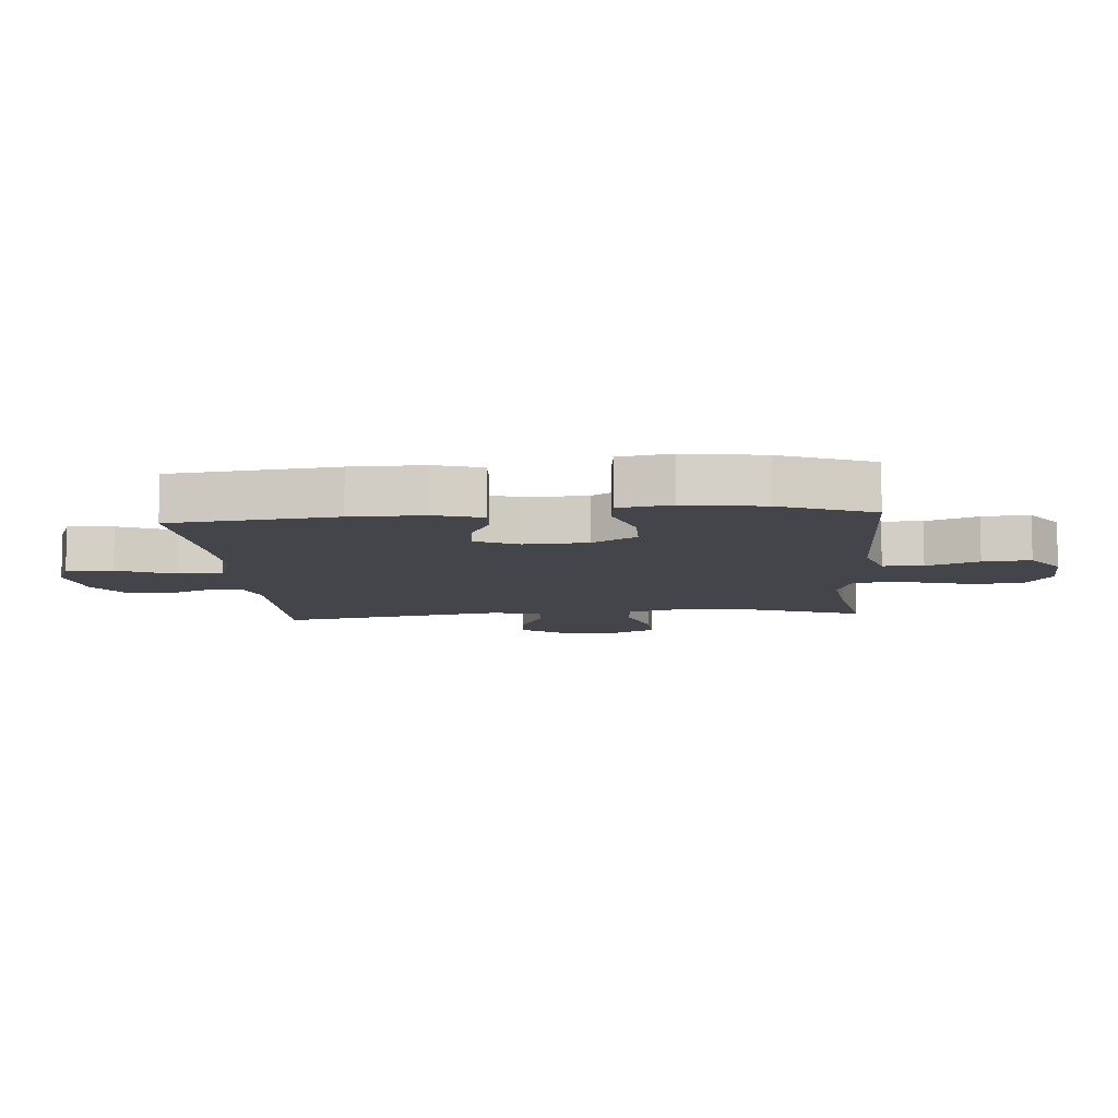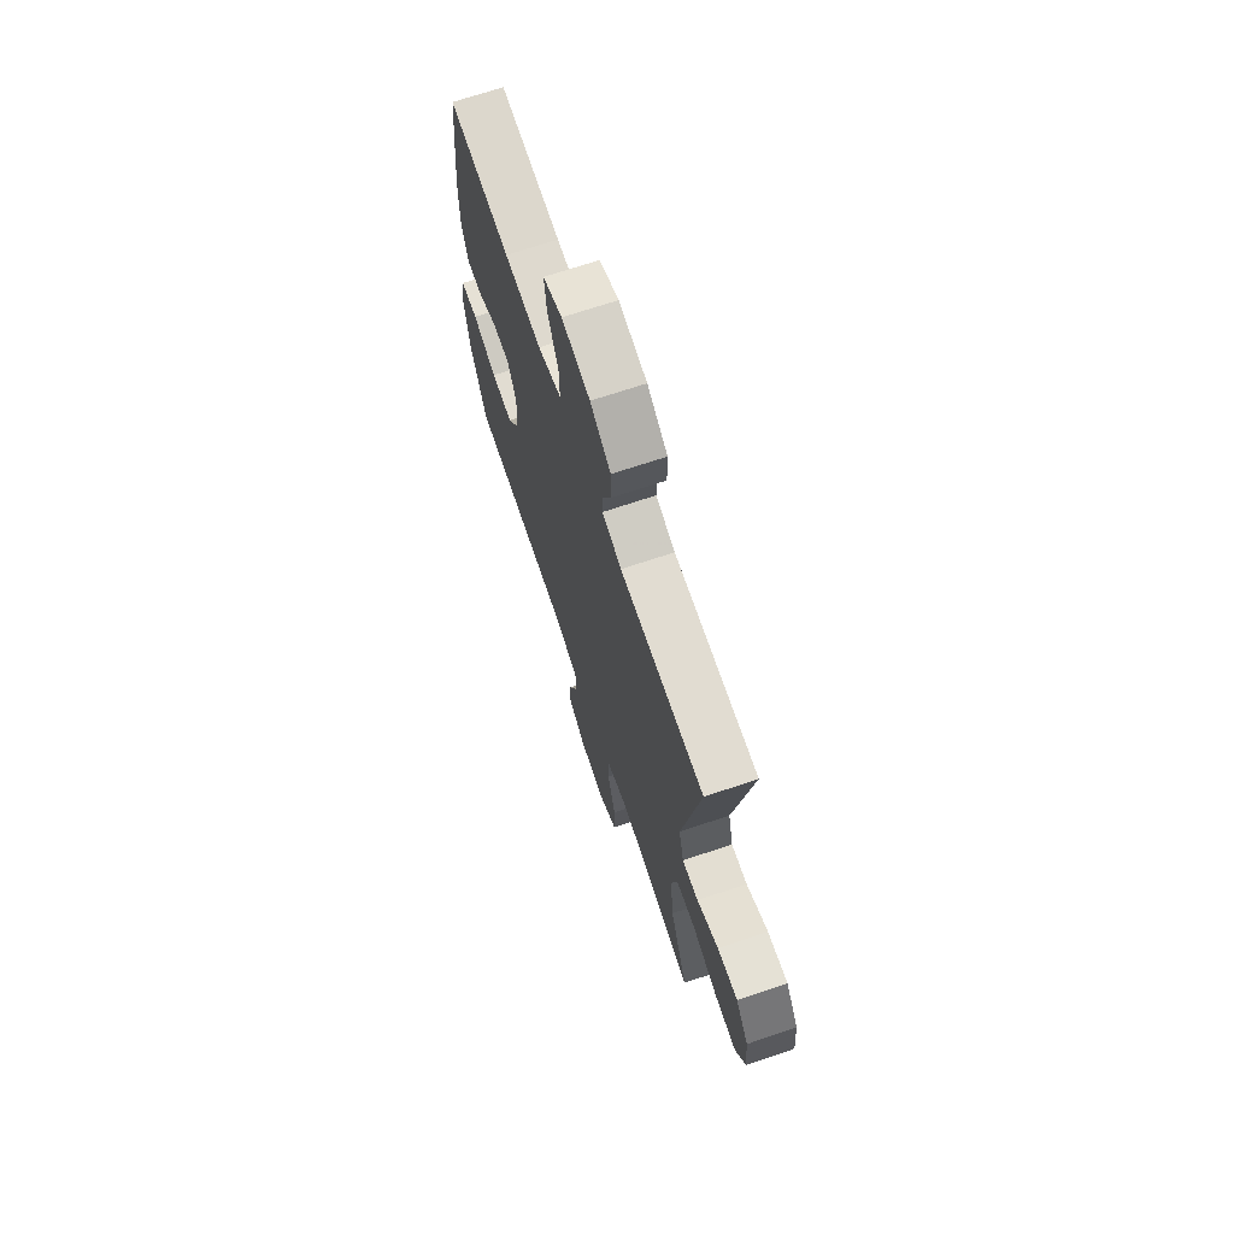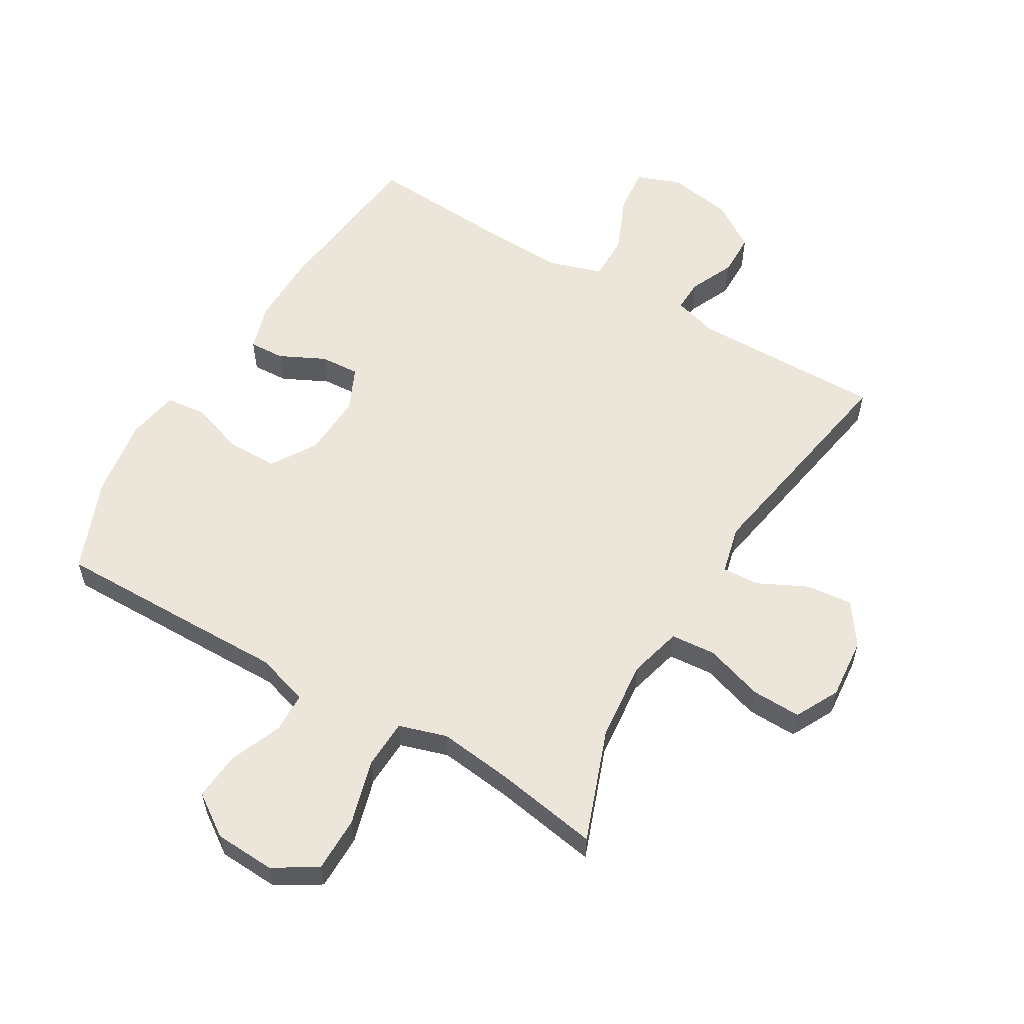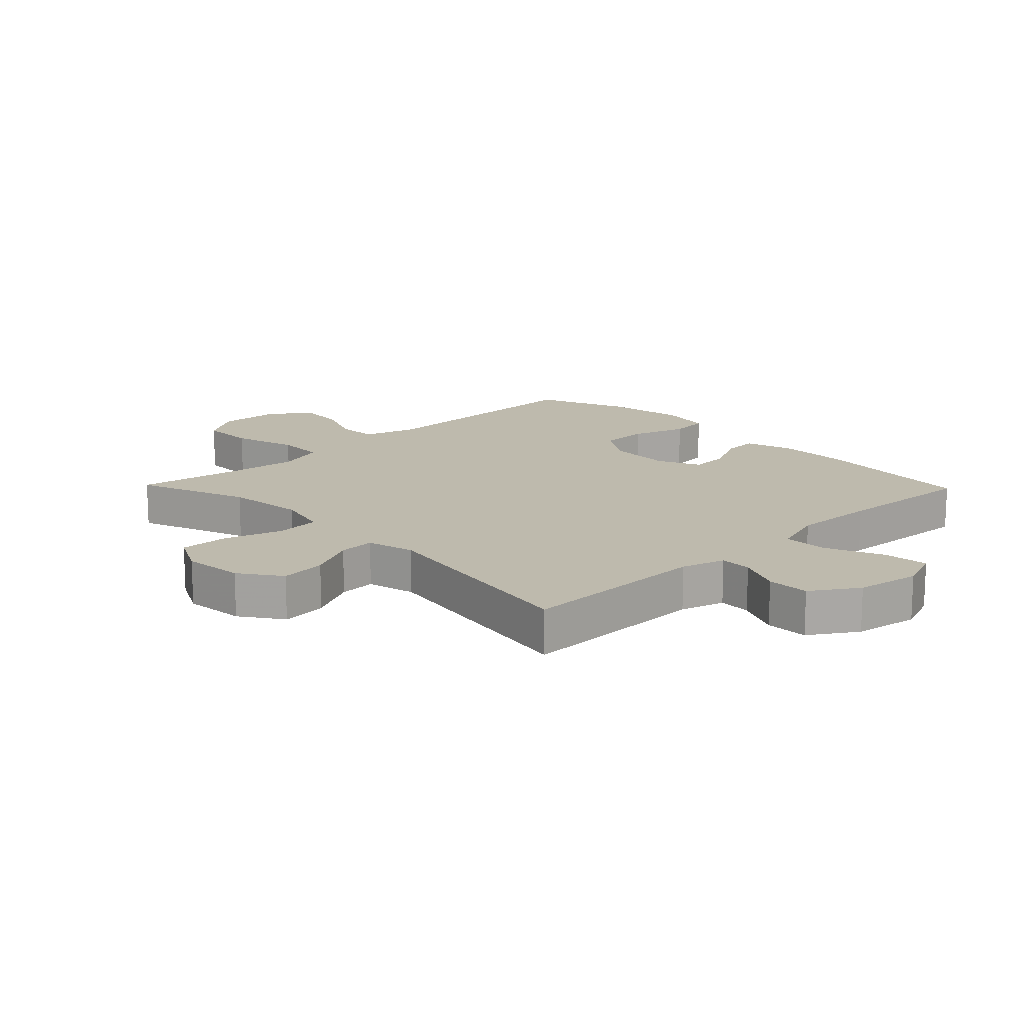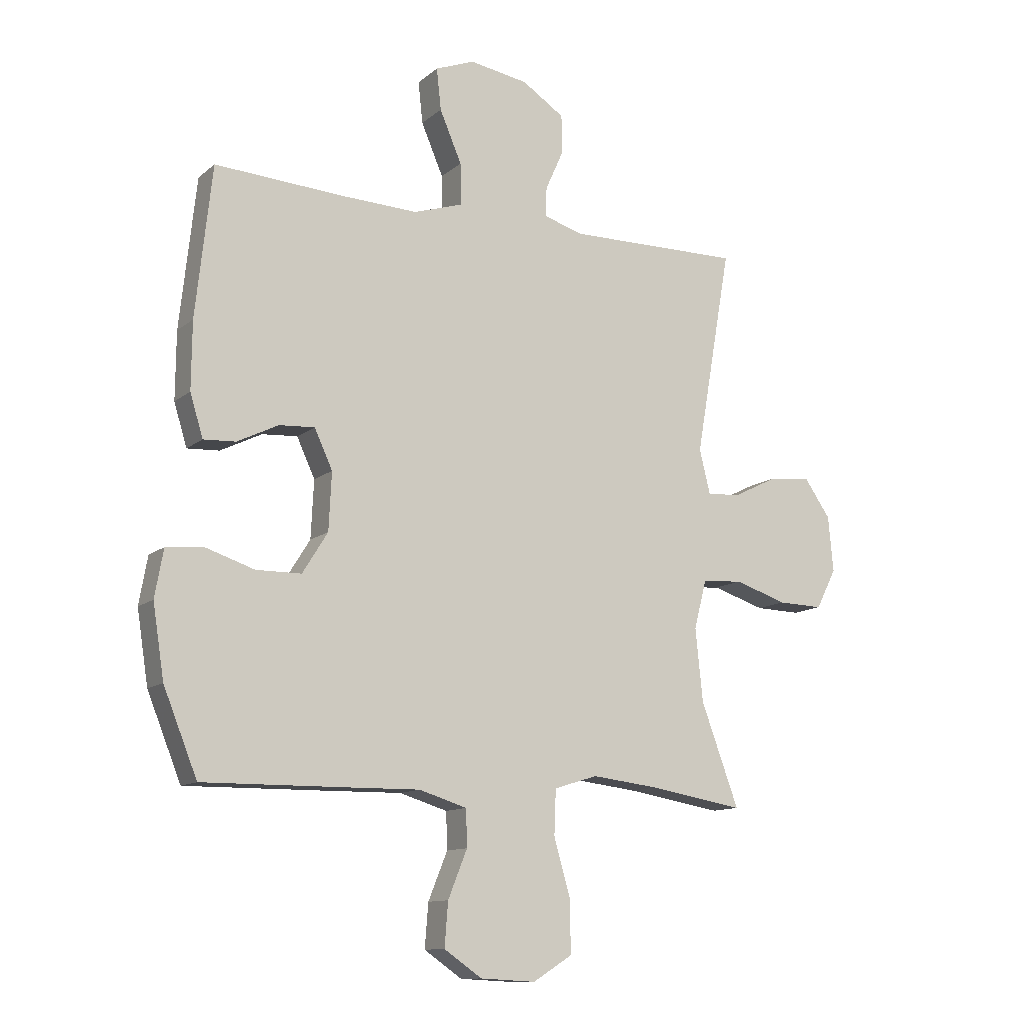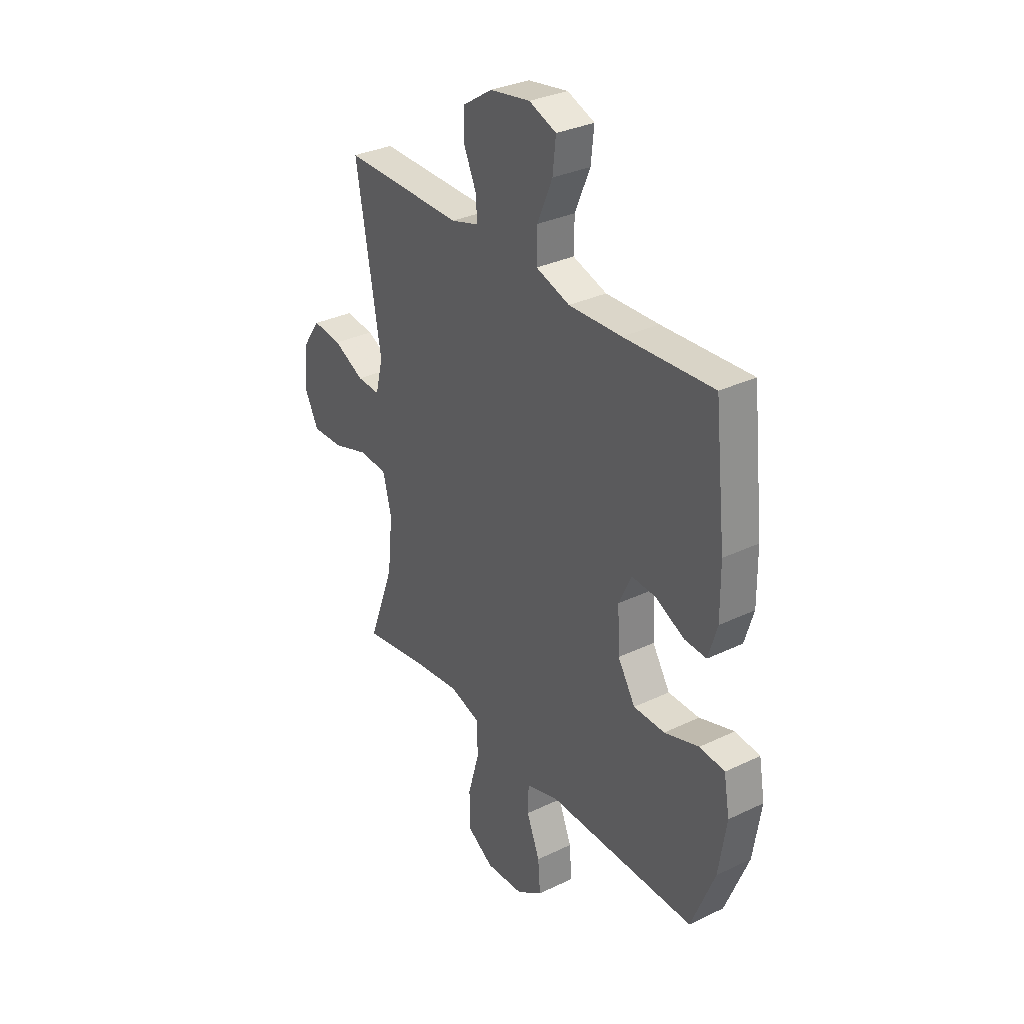
<metadata>
{"format":"obj","ext":"obj","renderer":"f3d","projection":"perspective","resolution":1024,"background":"white","views":[{"elev":-9.2,"azim":94.8,"up":"+Y"},{"elev":69.8,"azim":-108.6,"up":"+Z"},{"elev":57.5,"azim":-149.3,"up":"+Y"},{"elev":15.4,"azim":-44.0,"up":"+Y"},{"elev":-11.9,"azim":150.9,"up":"+Z"},{"elev":32.1,"azim":56.0,"up":"+Z"}]}
</metadata>
<code>
v -0.5 0.07 0.5
v -0.191 0.07 0.496
v -0.12 0.07 0.517
v -0.122 0.07 0.569
v -0.154 0.07 0.64
v -0.153 0.07 0.709
v -0.078 0.07 0.758
v 0.026 0.07 0.775
v 0.096 0.07 0.748
v 0.088 0.07 0.674
v 0.049 0.07 0.583
v 0.048 0.07 0.509
v 0.135 0.07 0.481
v 0.271 0.07 0.486
v 0.5 0.07 0.5
v 0.529 0.07 0.234
v 0.53 0.07 0.115
v 0.507 0.07 0.04
v 0.45 0.07 0.043
v 0.377 0.07 0.079
v 0.314 0.07 0.083
v 0.282 0.07 0.014
v 0.287 0.07 -0.088
v 0.332 0.07 -0.16
v 0.412 0.07 -0.161
v 0.501 0.07 -0.132
v 0.565 0.07 -0.139
v 0.58 0.07 -0.223
v 0.56 0.07 -0.351
v 0.5 0.07 -0.5
v 0.249 0.07 -0.497
v 0.118 0.07 -0.495
v 0.033 0.07 -0.521
v 0.031 0.07 -0.586
v 0.065 0.07 -0.67
v 0.071 0.07 -0.747
v 0.004 0.07 -0.793
v -0.094 0.07 -0.798
v -0.163 0.07 -0.755
v -0.163 0.07 -0.666
v -0.133 0.07 -0.561
v -0.136 0.07 -0.482
v -0.213 0.07 -0.458
v -0.332 0.07 -0.472
v -0.5 0.07 -0.5
v -0.433 0.07 -0.319
v -0.42 0.07 -0.19
v -0.442 0.07 -0.105
v -0.514 0.07 -0.099
v -0.608 0.07 -0.129
v -0.688 0.07 -0.131
v -0.724 0.07 -0.061
v -0.715 0.07 0.038
v -0.668 0.07 0.105
v -0.593 0.07 0.097
v -0.514 0.07 0.058
v -0.455 0.07 0.055
v -0.436 0.07 0.133
v -0.5 0 0.5
v -0.191 0 0.496
v -0.12 0 0.517
v -0.122 0 0.569
v -0.154 0 0.64
v -0.153 0 0.709
v -0.078 0 0.758
v 0.026 0 0.775
v 0.096 0 0.748
v 0.088 0 0.674
v 0.049 0 0.583
v 0.048 0 0.509
v 0.135 0 0.481
v 0.271 0 0.486
v 0.5 0 0.5
v 0.529 0 0.234
v 0.53 0 0.115
v 0.507 0 0.04
v 0.45 0 0.043
v 0.377 0 0.079
v 0.314 0 0.083
v 0.282 0 0.014
v 0.287 0 -0.088
v 0.332 0 -0.16
v 0.412 0 -0.161
v 0.501 0 -0.132
v 0.565 0 -0.139
v 0.58 0 -0.223
v 0.56 0 -0.351
v 0.5 0 -0.5
v 0.249 0 -0.497
v 0.118 0 -0.495
v 0.033 0 -0.521
v 0.031 0 -0.586
v 0.065 0 -0.67
v 0.071 0 -0.747
v 0.004 0 -0.793
v -0.094 0 -0.798
v -0.163 0 -0.755
v -0.163 0 -0.666
v -0.133 0 -0.561
v -0.136 0 -0.482
v -0.213 0 -0.458
v -0.332 0 -0.472
v -0.5 0 -0.5
v -0.433 0 -0.319
v -0.42 0 -0.19
v -0.442 0 -0.105
v -0.514 0 -0.099
v -0.608 0 -0.129
v -0.688 0 -0.131
v -0.724 0 -0.061
v -0.715 0 0.038
v -0.668 0 0.105
v -0.593 0 0.097
v -0.514 0 0.058
v -0.455 0 0.055
v -0.436 0 0.133
f 53 54 55 56
f 53 56 57
f 52 53 57
f 49 50 51 52
f 48 49 52 57
f 47 48 57 58
f 44 45 46
f 43 44 46 47
f 42 43 47 58
f 38 39 40 41
f 38 41 42
f 37 38 42
f 34 35 36 37
f 33 34 37 42
f 32 33 42 58
f 25 26 27 28
f 24 25 28 29
f 17 18 19 20
f 17 20 21
f 14 15 16 17
f 13 14 17 21
f 12 13 21 22
f 8 9 10 11
f 8 11 12
f 7 8 12
f 4 5 6 7
f 3 4 7 12
f 2 3 12 22
f 24 29 30 31
f 23 24 31 32
f 22 23 32 58
f 1 2 22 58
f 114 113 112 111
f 115 114 111
f 115 111 110
f 110 109 108 107
f 115 110 107 106
f 116 115 106 105
f 104 103 102
f 105 104 102 101
f 116 105 101 100
f 99 98 97 96
f 100 99 96
f 100 96 95
f 95 94 93 92
f 100 95 92 91
f 116 100 91 90
f 86 85 84 83
f 87 86 83 82
f 78 77 76 75
f 79 78 75
f 75 74 73 72
f 79 75 72 71
f 80 79 71 70
f 69 68 67 66
f 70 69 66
f 70 66 65
f 65 64 63 62
f 70 65 62 61
f 80 70 61 60
f 89 88 87 82
f 90 89 82 81
f 116 90 81 80
f 116 80 60 59
f 1 59 60 2
f 2 60 61 3
f 3 61 62 4
f 4 62 63 5
f 5 63 64 6
f 6 64 65 7
f 7 65 66 8
f 8 66 67 9
f 9 67 68 10
f 10 68 69 11
f 11 69 70 12
f 12 70 71 13
f 13 71 72 14
f 14 72 73 15
f 15 73 74 16
f 16 74 75 17
f 17 75 76 18
f 18 76 77 19
f 19 77 78 20
f 20 78 79 21
f 21 79 80 22
f 22 80 81 23
f 23 81 82 24
f 24 82 83 25
f 25 83 84 26
f 26 84 85 27
f 27 85 86 28
f 28 86 87 29
f 29 87 88 30
f 30 88 89 31
f 31 89 90 32
f 32 90 91 33
f 33 91 92 34
f 34 92 93 35
f 35 93 94 36
f 36 94 95 37
f 37 95 96 38
f 38 96 97 39
f 39 97 98 40
f 40 98 99 41
f 41 99 100 42
f 42 100 101 43
f 43 101 102 44
f 44 102 103 45
f 45 103 104 46
f 46 104 105 47
f 47 105 106 48
f 48 106 107 49
f 49 107 108 50
f 50 108 109 51
f 51 109 110 52
f 52 110 111 53
f 53 111 112 54
f 54 112 113 55
f 55 113 114 56
f 56 114 115 57
f 57 115 116 58
f 58 116 59 1

</code>
